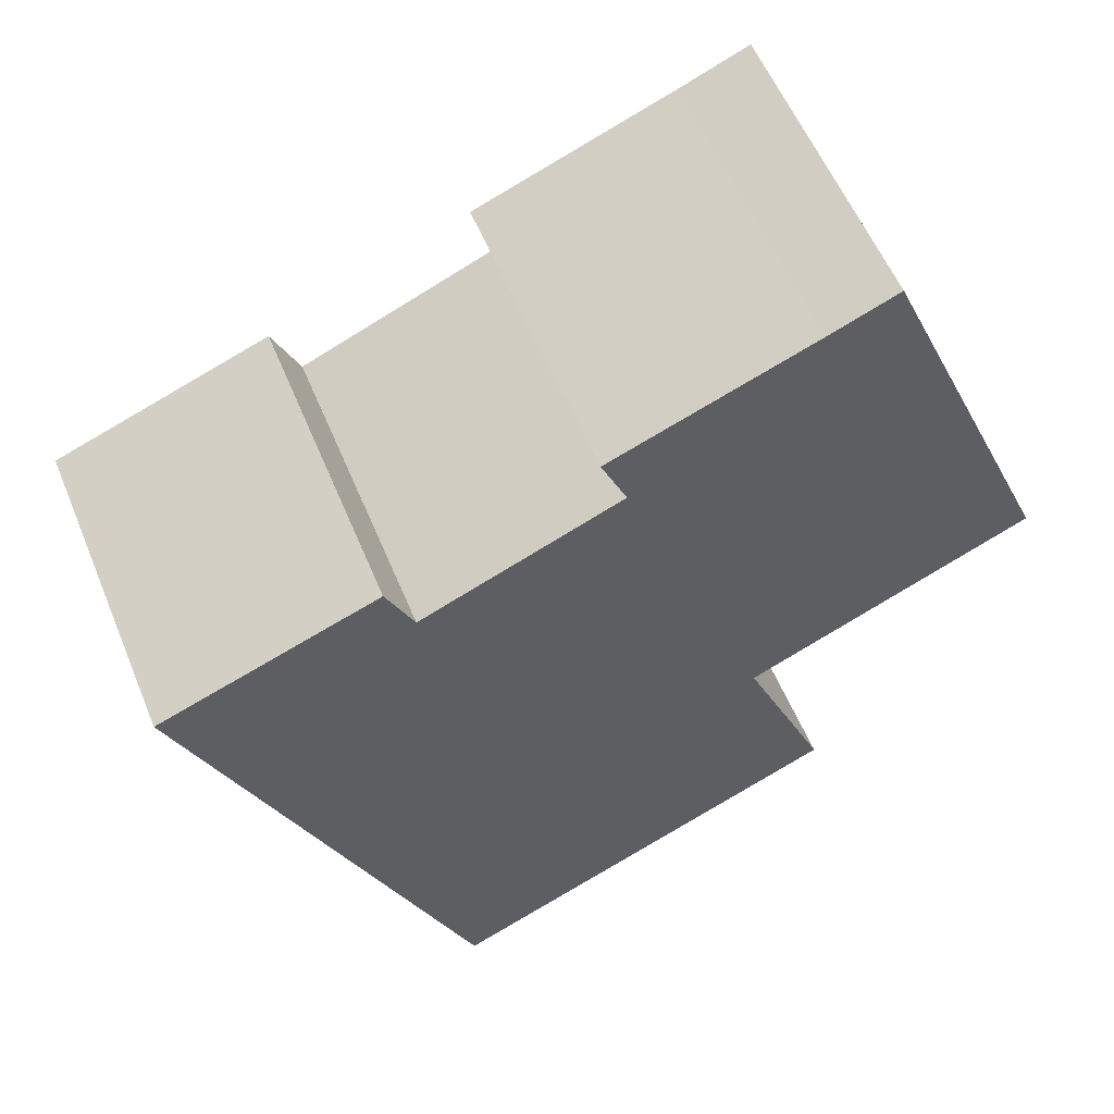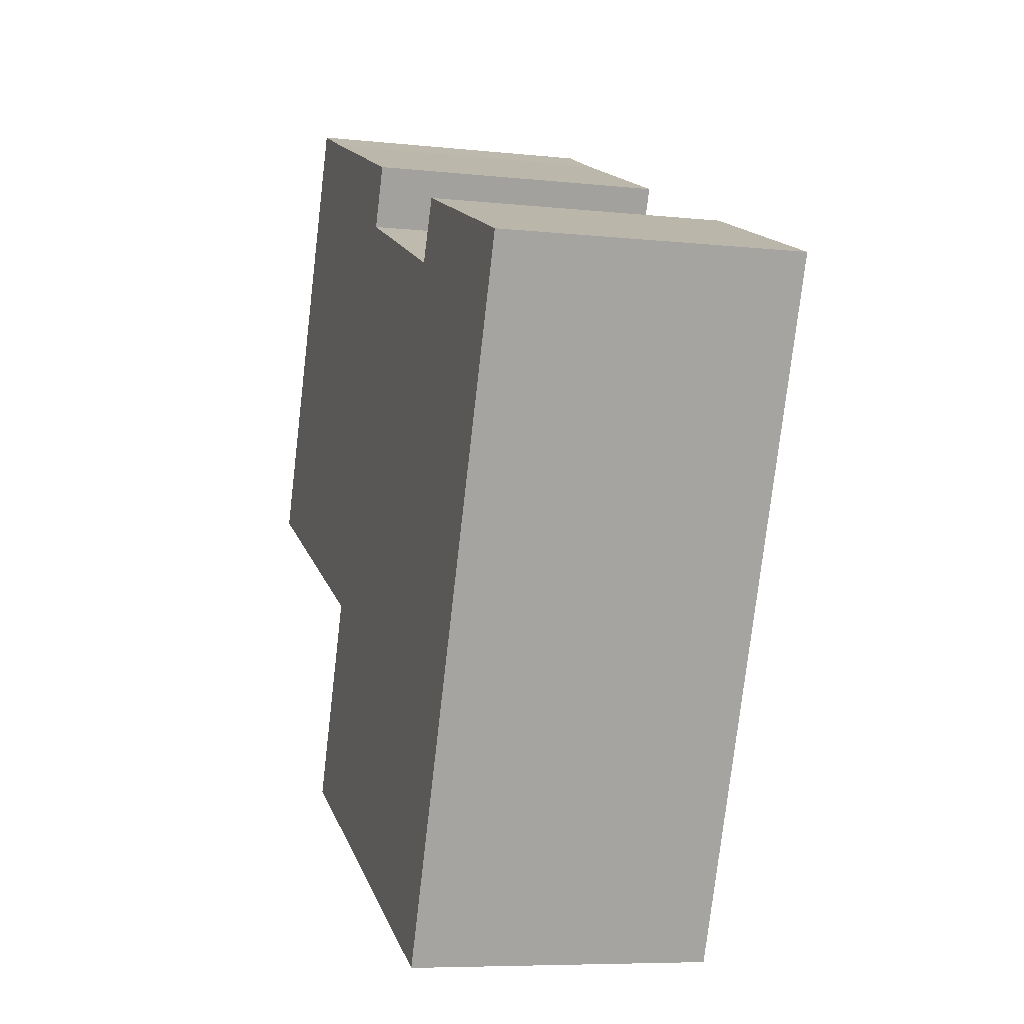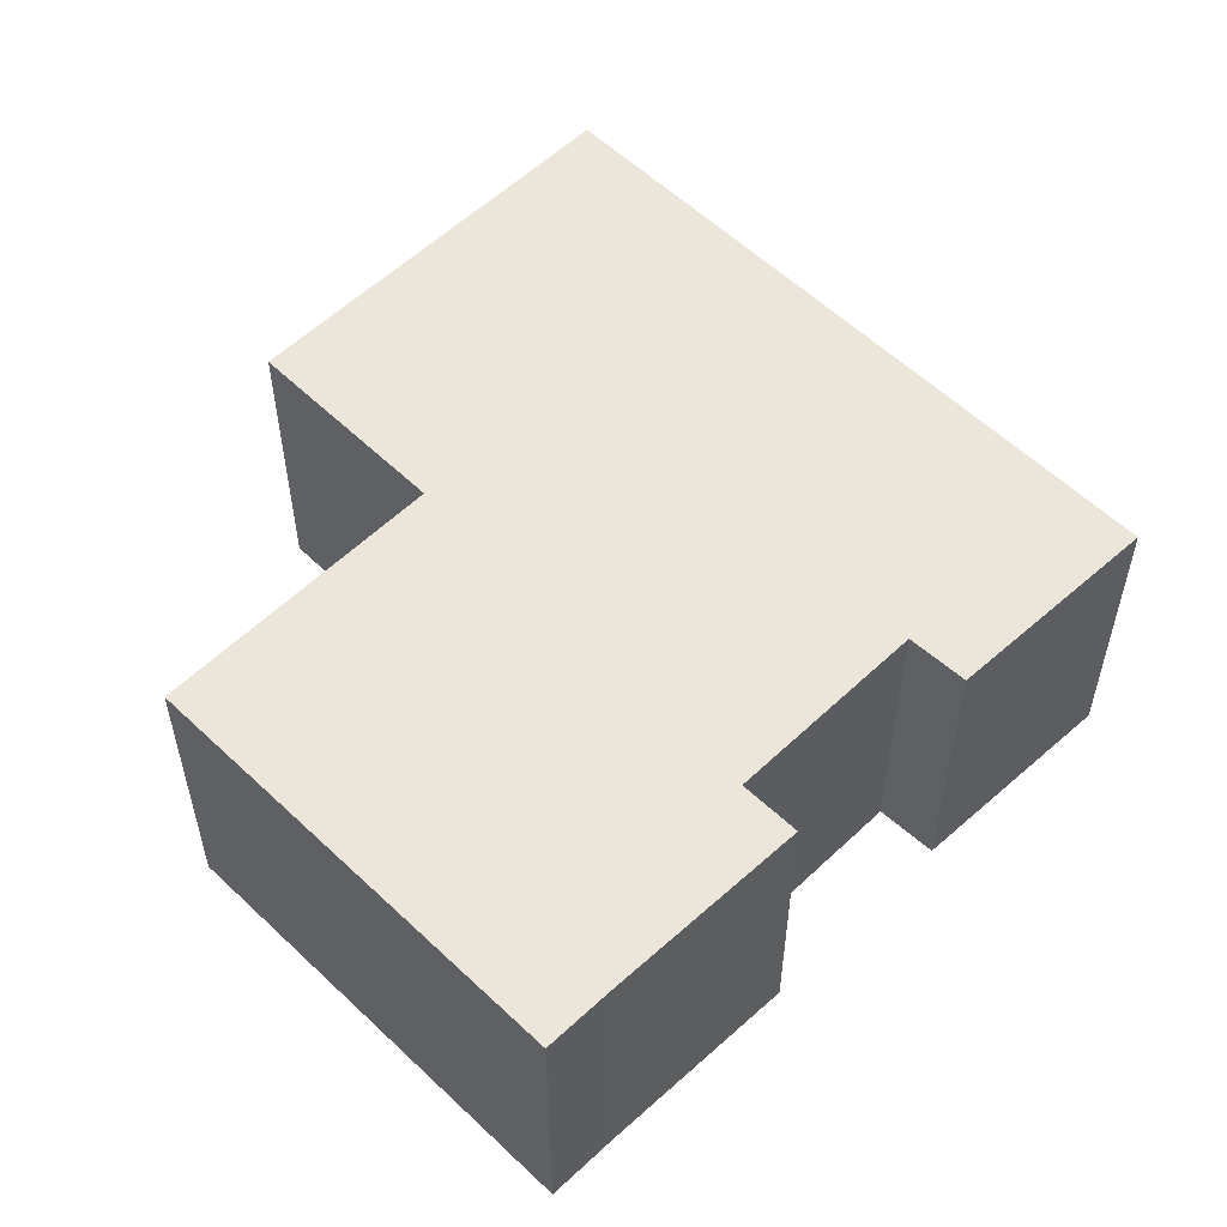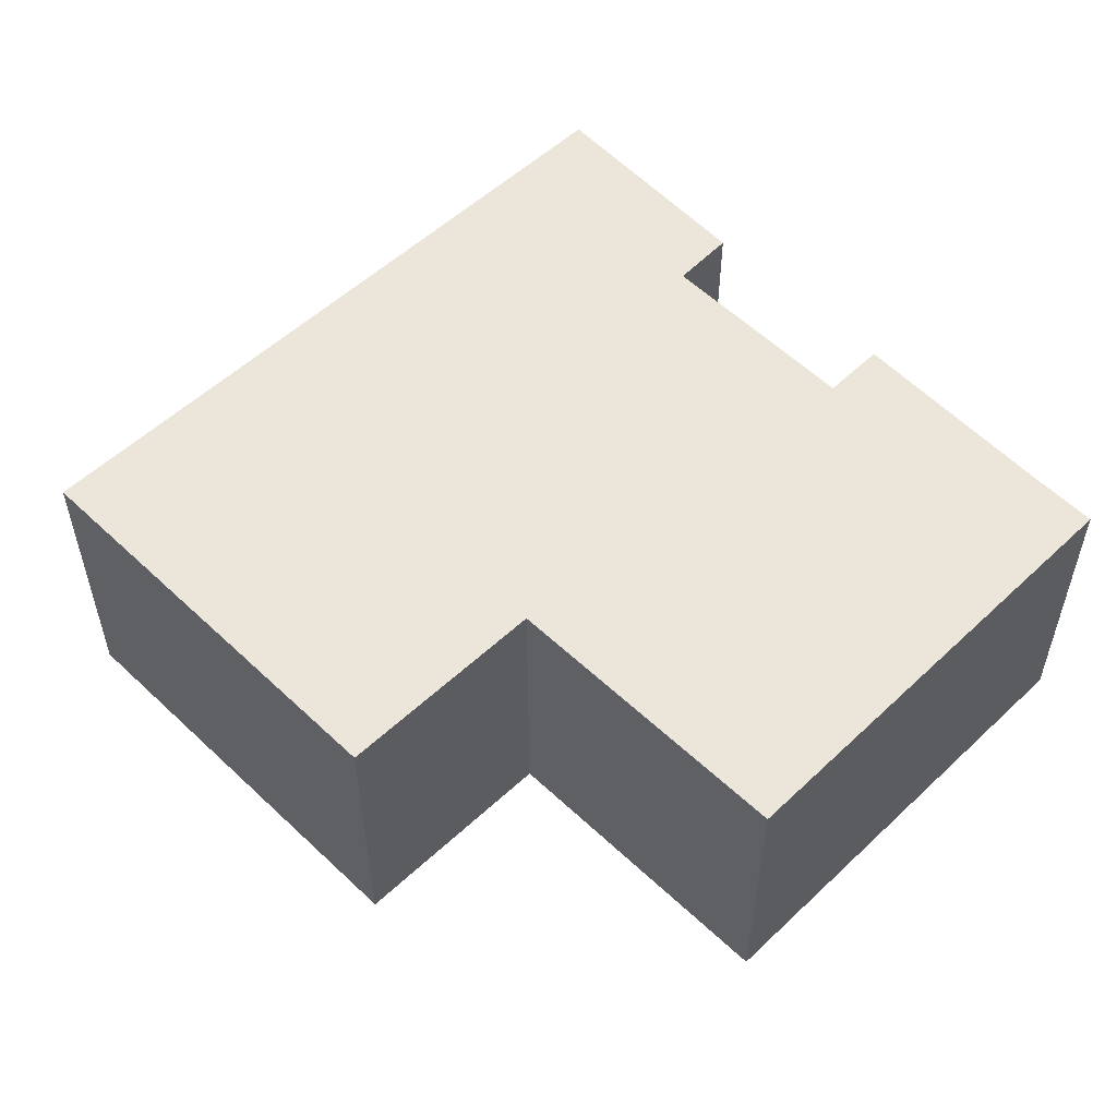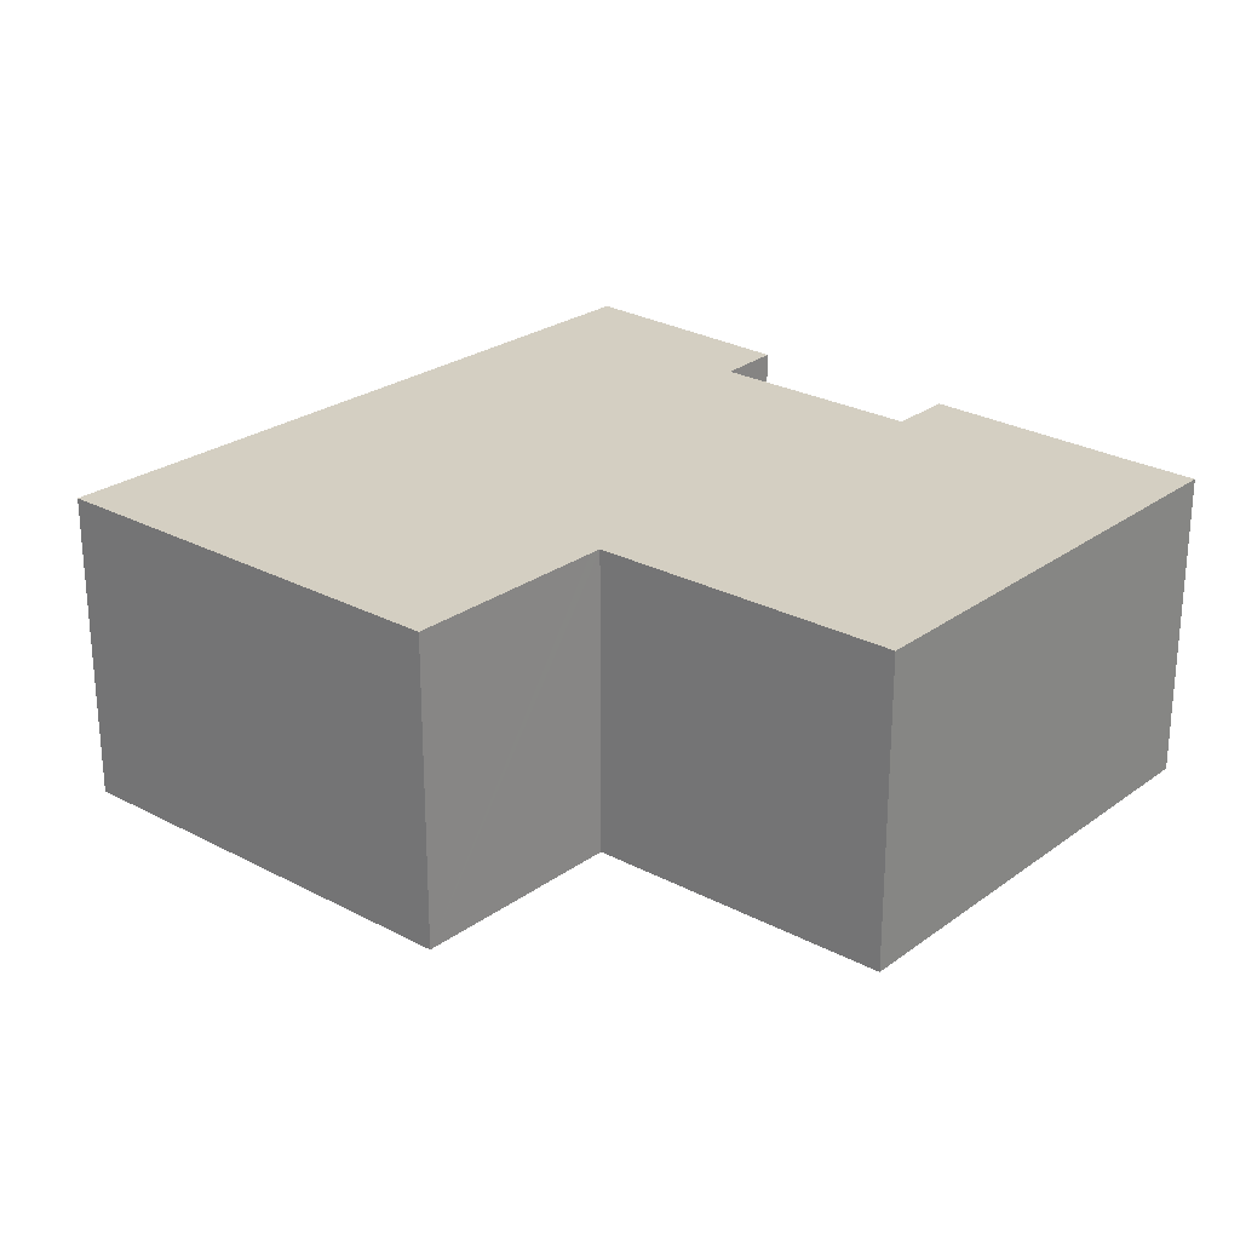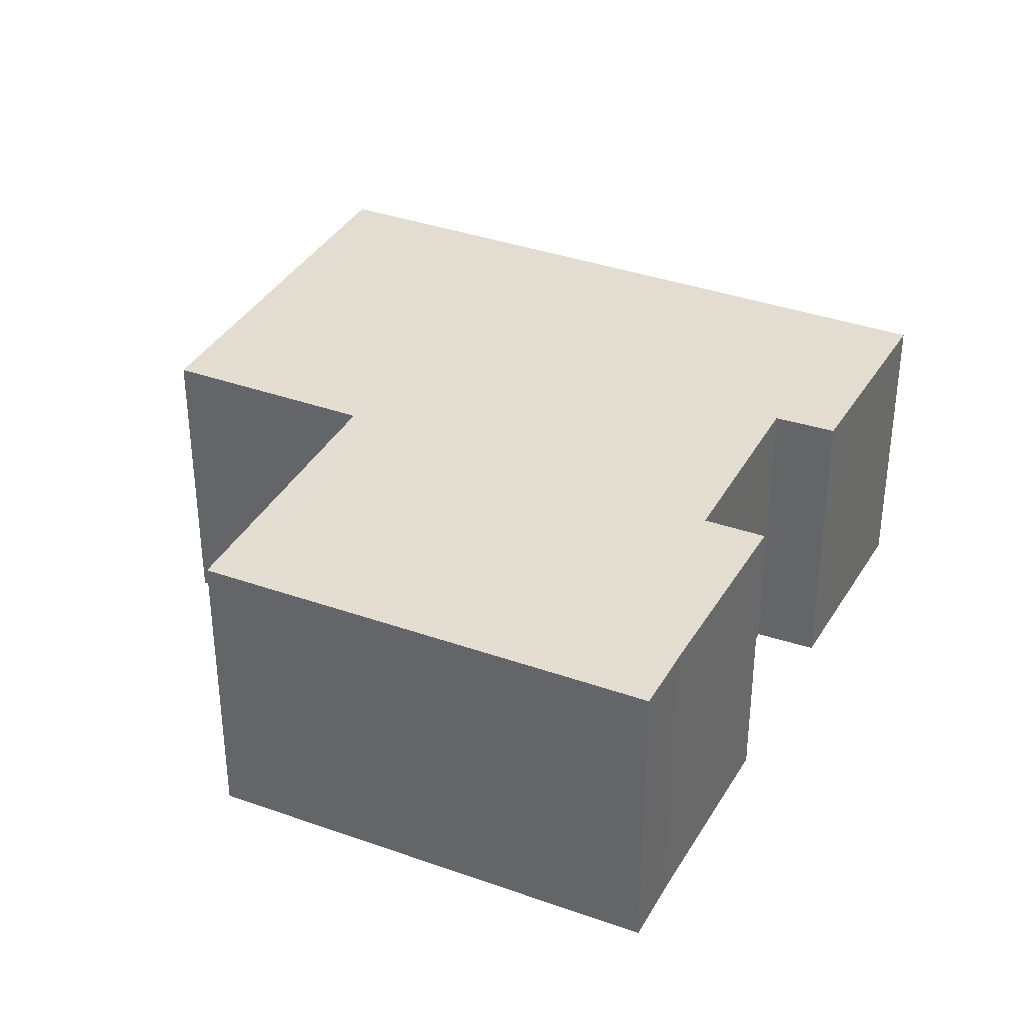
<metadata>
{"format":"obj","ext":"obj","renderer":"f3d","projection":"perspective","resolution":1024,"background":"white","views":[{"elev":56.5,"azim":157.8,"up":"+Z"},{"elev":-7.2,"azim":72.7,"up":"+Z"},{"elev":55.5,"azim":-21.9,"up":"+Y"},{"elev":55.5,"azim":-111.6,"up":"+Y"},{"elev":25.4,"azim":-116.0,"up":"+Y"},{"elev":35.4,"azim":-41.6,"up":"+Y"}]}
</metadata>
<code>
v  10.09 5.14 -8.502
v  4.828 5.14 -2.127
v  11.53 5.14 -5.012
v  4.75 5.14 -2.315
v  3.384 5.14 -5.582
v  11.13 5.14 4.16
v  14.76 5.14 2.778
v  10.67 5.14 3.166
v  7.327 5.14 4.576
v  4.344 5.14 6.918
v  3.191 5.14 7.394
v  0 5.14 3.147e-16
v  7.761 5.14 5.579
v  7.761 -3.416e-16 5.579
v  7.327 -2.802e-16 4.576
v  14.76 -1.701e-16 2.778
v  11.53 3.069e-16 -5.012
v  10.09 5.206e-16 -8.502
v  10.67 -1.939e-16 3.166
v  11.13 -2.547e-16 4.16
v  3.384 3.418e-16 -5.582
v  4.828 1.302e-16 -2.127
v  4.75 1.418e-16 -2.315
v  0 0 0
v  3.191 -4.528e-16 7.394
v  4.344 -4.236e-16 6.918
g defaultobject
f 1 2 3
f 2 1 4
f 4 1 5
f 3 6 7
f 6 3 8
f 8 3 9
f 9 3 10
f 10 3 11
f 11 3 12
f 12 3 2
f 10 13 9
f 14 9 13
f 9 14 15
f 16 3 7
f 3 16 17
f 3 17 1
f 1 17 18
f 15 8 9
f 8 15 19
f 19 6 8
f 6 19 20
f 20 7 6
f 7 20 16
f 21 4 5
f 4 21 2
f 2 21 22
f 22 21 23
f 24 11 12
f 11 24 25
f 26 13 10
f 13 26 14
f 25 10 11
f 10 25 26
f 18 5 1
f 5 18 21
f 22 12 2
f 12 22 24
f 20 19 16
f 17 21 18
f 21 17 16
f 21 16 23
f 23 16 22
f 22 16 24
f 24 16 19
f 24 19 15
f 24 15 25
f 25 15 26
f 26 15 14

</code>
